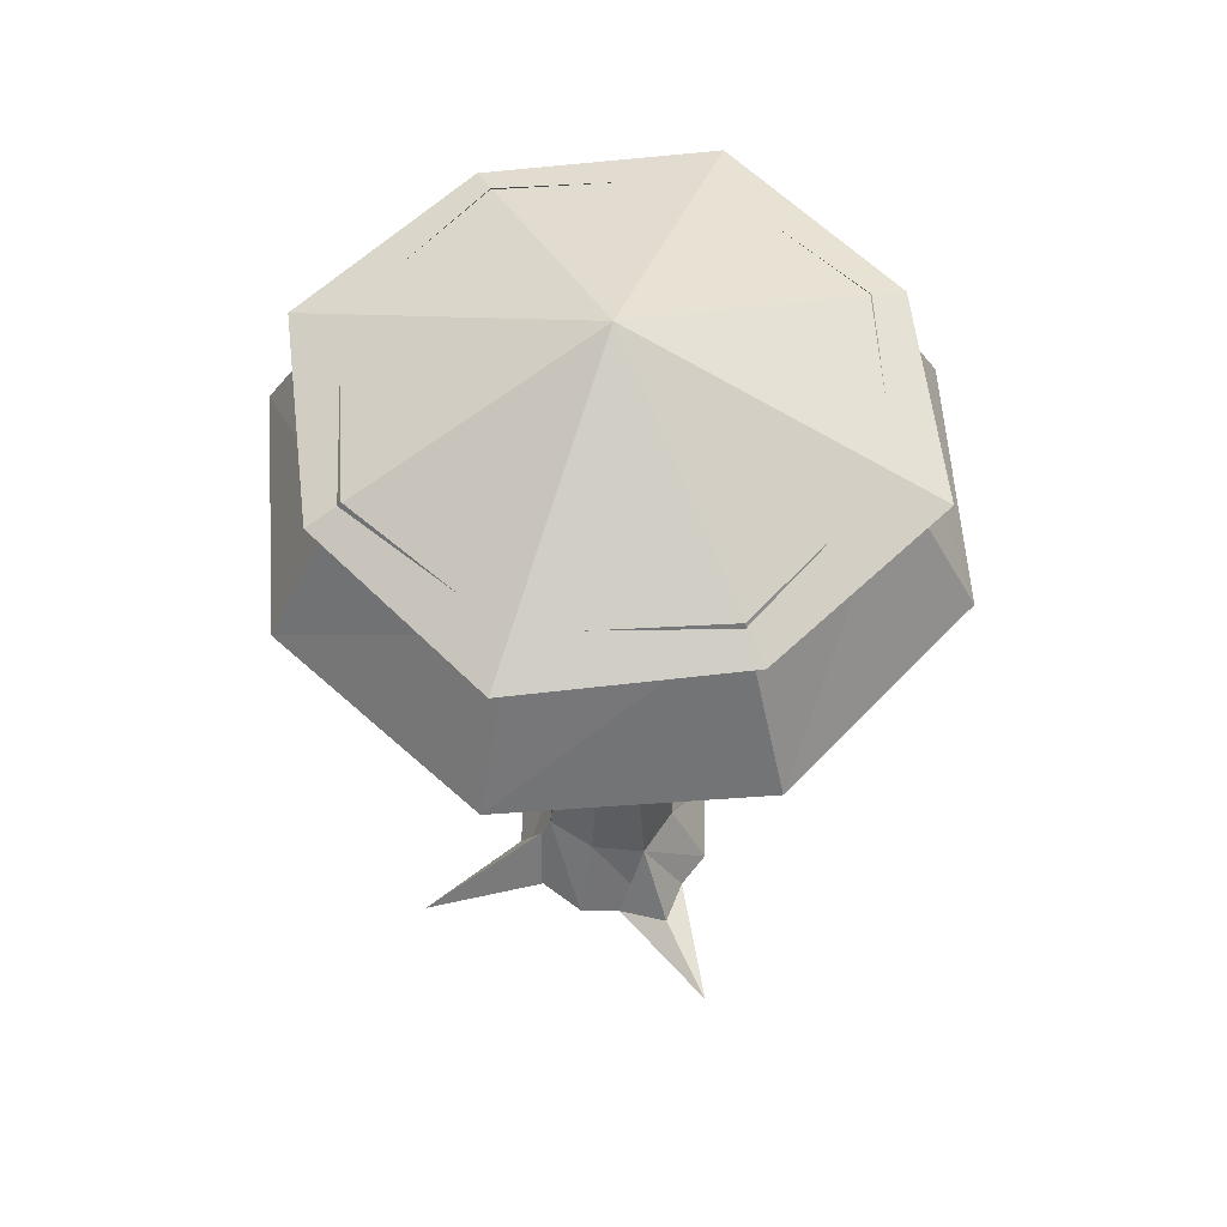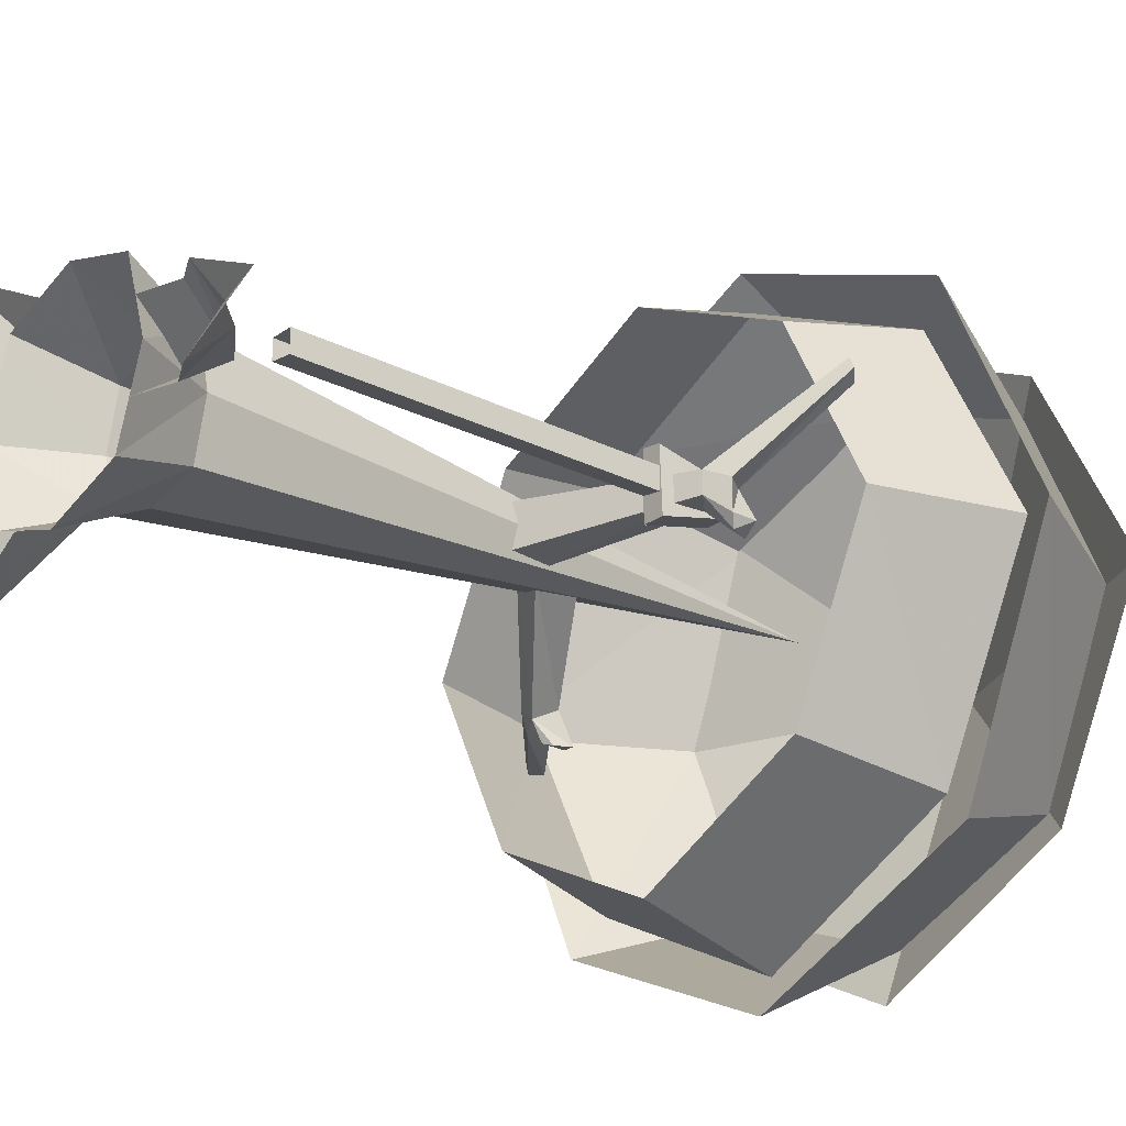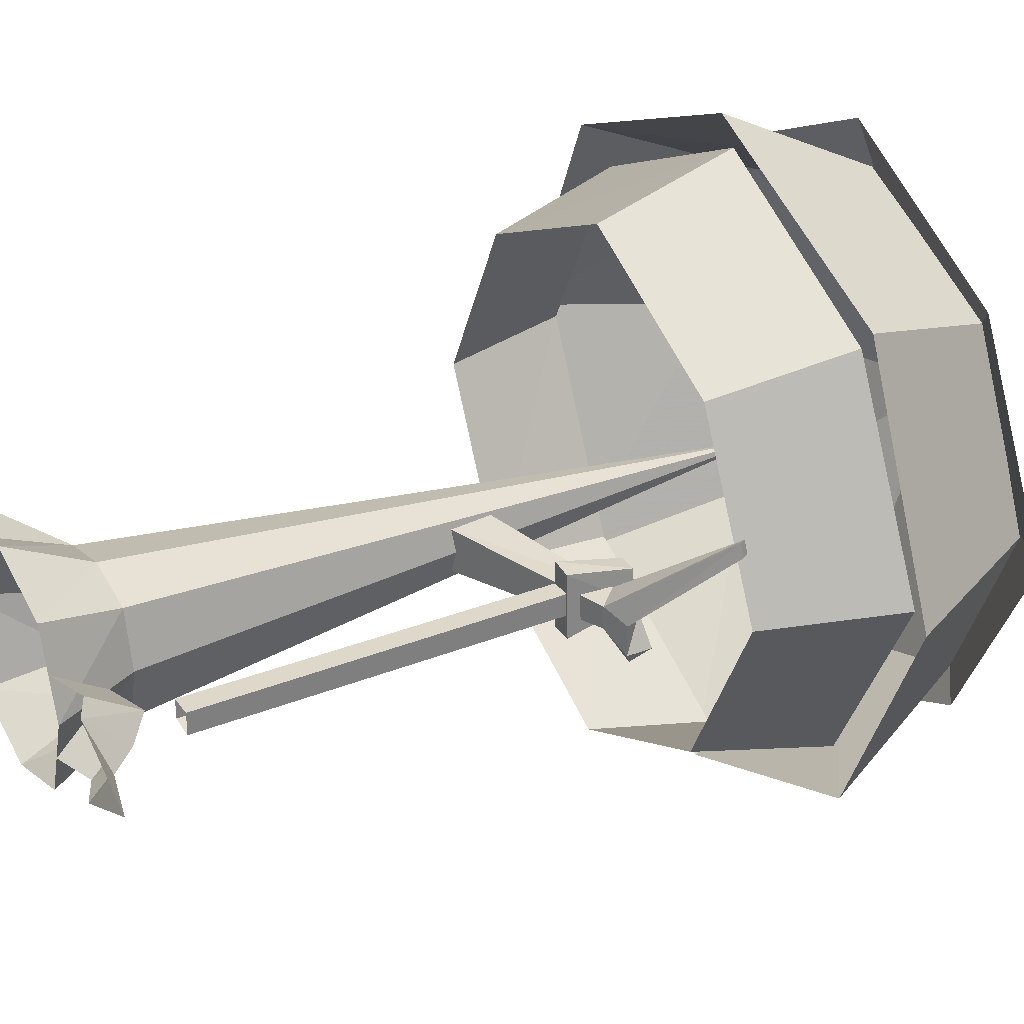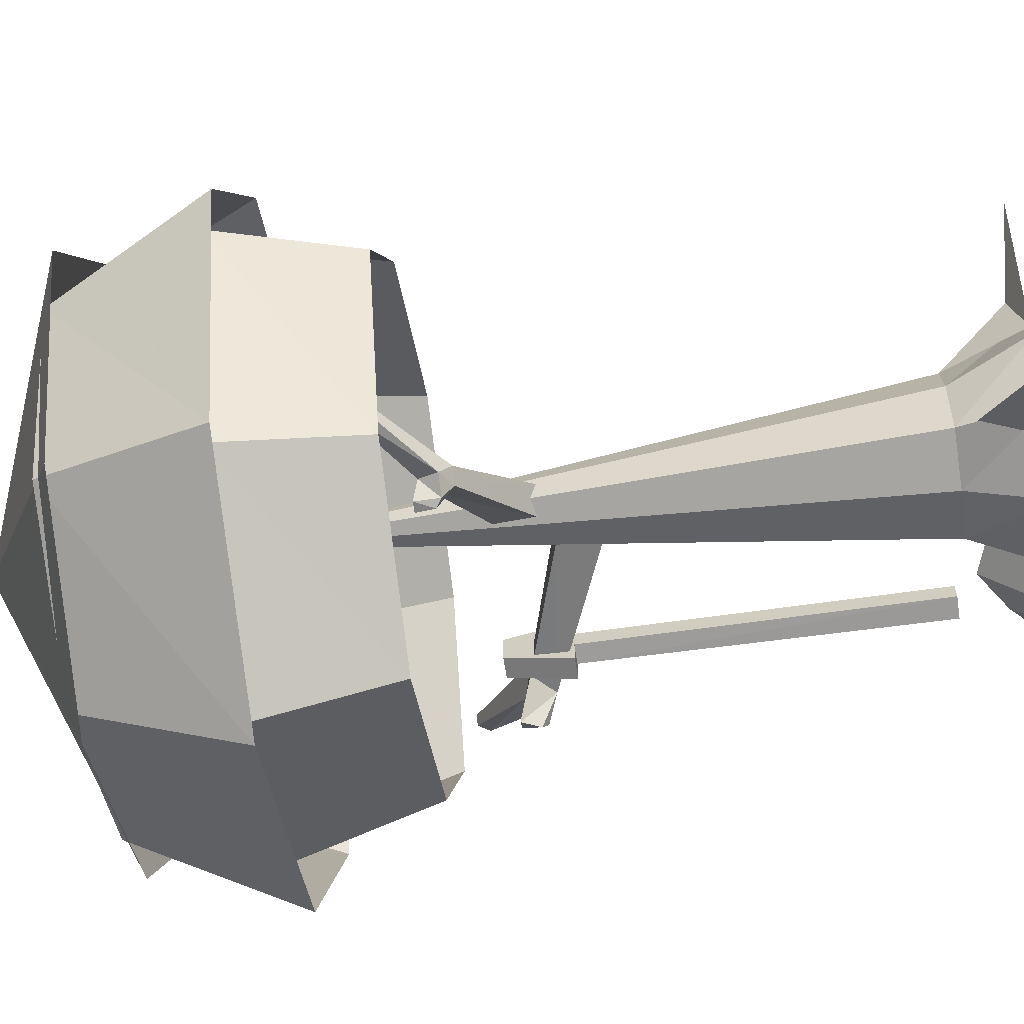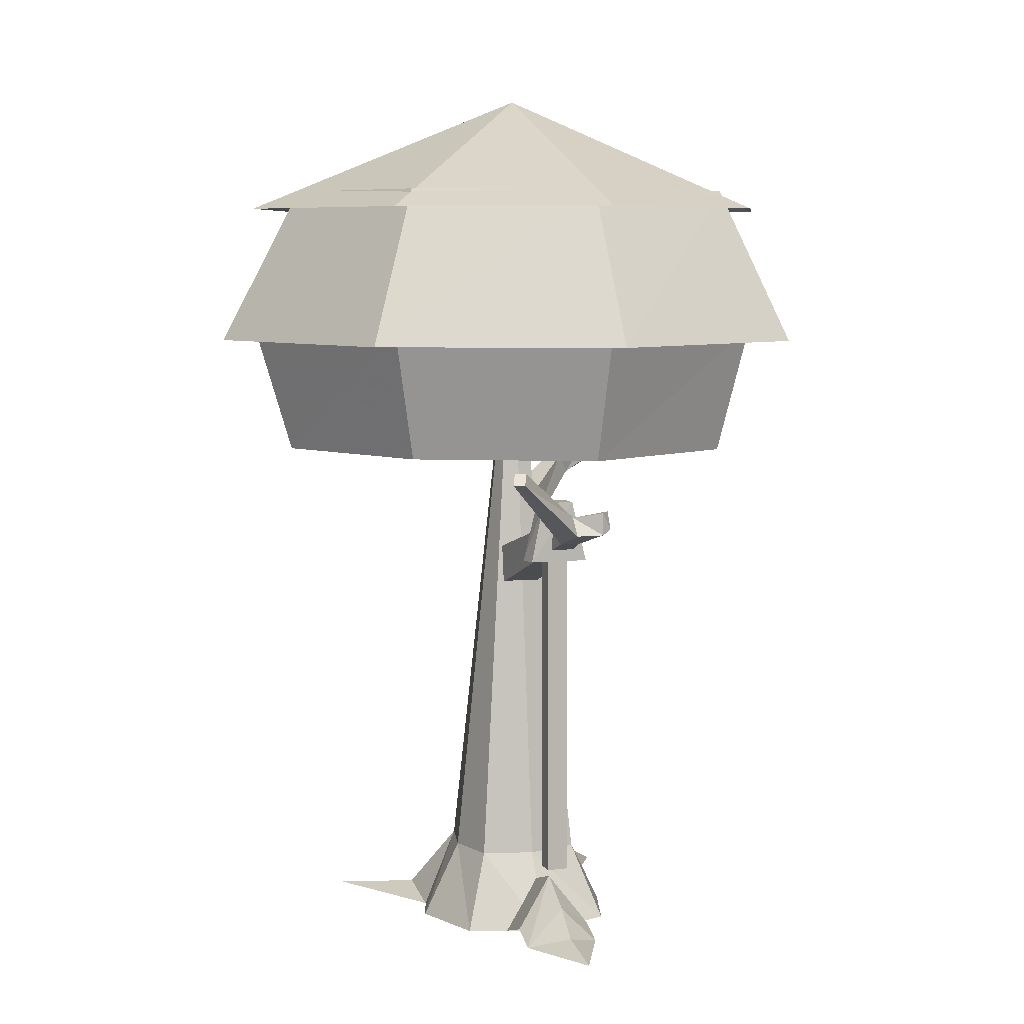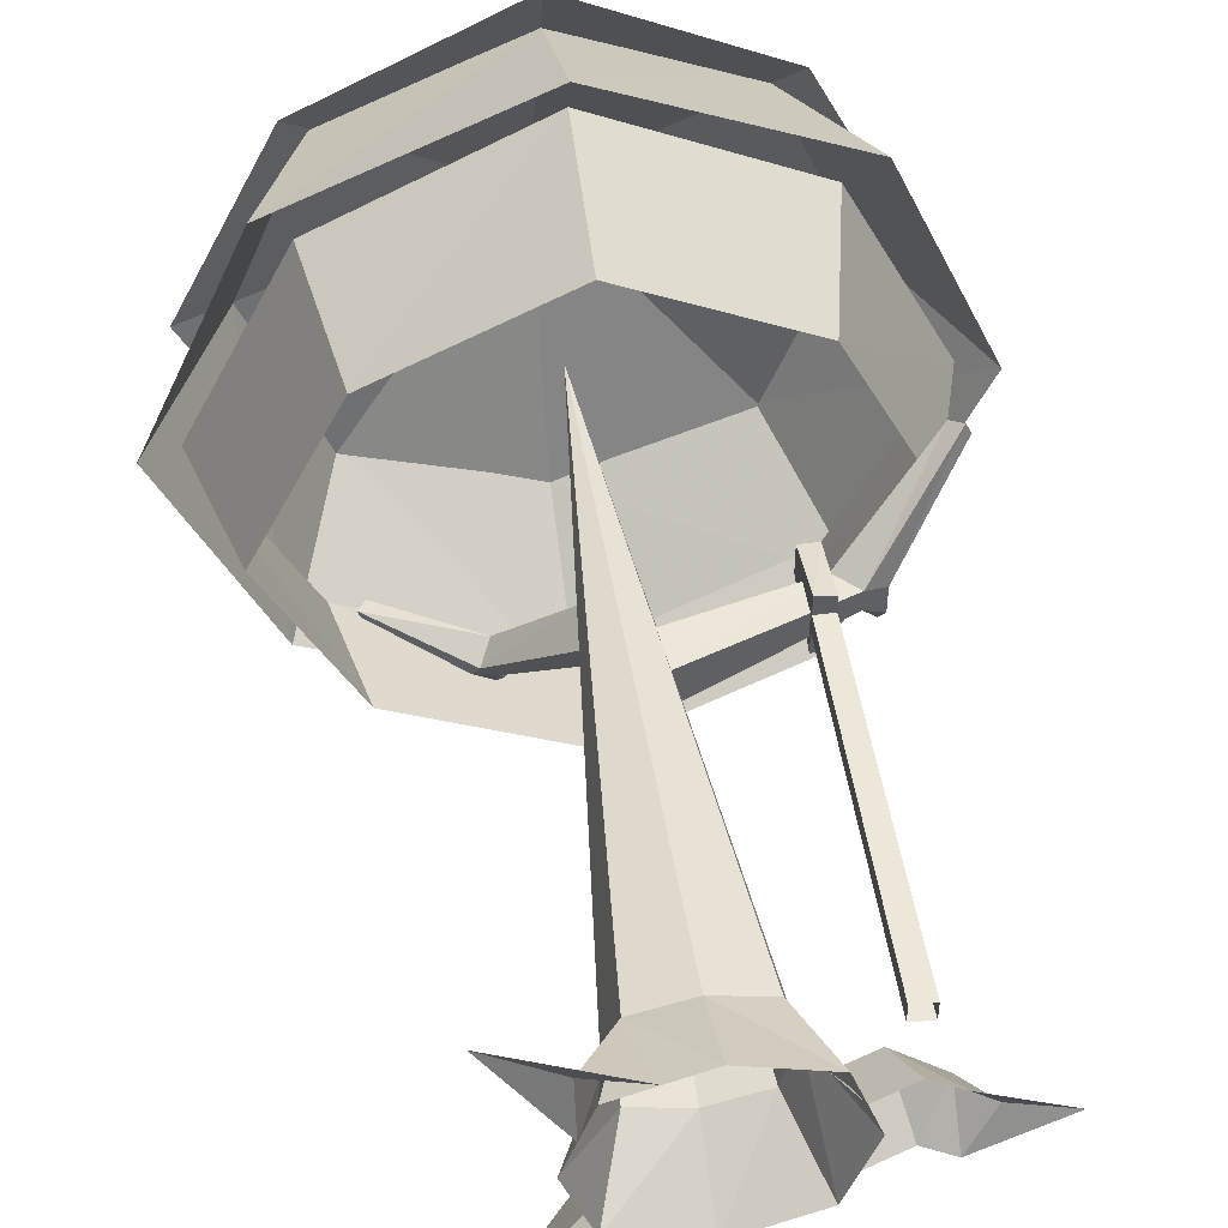
<metadata>
{"format":"obj","ext":"obj","renderer":"f3d","projection":"perspective","resolution":1024,"background":"white","views":[{"elev":59.3,"azim":-70.6,"up":"+Y"},{"elev":-24.1,"azim":50.3,"up":"+Z"},{"elev":31.6,"azim":61.0,"up":"+Z"},{"elev":-62.2,"azim":-81.7,"up":"+Z"},{"elev":6.7,"azim":69.9,"up":"+Y"},{"elev":49.6,"azim":-8.6,"up":"+Z"}]}
</metadata>
<code>
o tree_with_rope_back
v 0 2.7 0
v 0.25 0.3 0
v 0.2 0.3 0.2
v 0.2 0.3 -0.2
v -0.2 0.3 -0.2
v 0 0.3 -0.25
v -0.25 0.3 0
v 0 0.3 0.25
v -0.2 0.3 0.2
v 0 2.04 -0.98
v -0.66 2.04 -0.66
v -0.75 2.54 -0.75
v 0 2.54 -1.12
v -0.98 2.04 0
v -1.12 2.54 0
v -0.66 2.04 0.65
v -0.75 2.54 0.75
v 0.65 2.04 0.65
v 0.97 2.04 0
v 1.12 2.54 0
v 0.75 2.54 0.75
v 0.65 2.04 -0.66
v 0.75 2.54 -0.75
v 0 2.04 0.97
v 0 2.54 1.12
v 0 2.49 -1.25
v -0.87 2.49 -0.87
v -0.66 3.09 -0.66
v 0 3.09 -0.93
v -1.25 2.49 0
v -0.93 3.09 0
v -0.87 2.49 0.87
v -0.66 3.09 0.65
v 0 2.49 1.25
v 0 3.09 0.93
v 0.87 2.49 -0.87
v 0.65 3.09 -0.66
v 0.87 2.49 0.87
v 0.65 3.09 0.65
v 1.25 2.49 0
v 0.93 3.09 0
v 0 3.02 -1.12
v -0.75 3.02 -0.75
v 0 3.47 0
v -1.12 3.02 0
v 1.12 3.02 0
v 0.75 3.02 -0.75
v -0.75 3.02 0.75
v 0 3.02 1.12
v 0.75 3.02 0.75
v -0.6 0 -0.6
v -0.23 0.23 -0.23
v -0.34 0 -0.19
v -0.19 0 -0.34
v 0 0 0.4
v -0.3 0 0.3
v -0.3 0 -0.3
v 0 0 -0.4
v -0.4 0 0
v 0.3 0 -0.3
v 0.4 0 0
v 0.3 0 0.3
v 0.5 0.05 -0.15
v 0.45 0.25 0
v 0.3 0.2 0
v 0.35 0 -0.15
v 0.5 0.05 0.15
v 0.35 0 0.15
v 0.6 0 -0.15
v 0.6 0.15 0
v 0.6 0 0.15
v 0.7 0.05 0
v 0.9 0 0
v -0.35 0 0.15
v -0.35 0.05 0.35
v -0.15 0 0.35
v -0.6 0 0.6
v 0.96 2 0.34
v 0.98 2 0.3
v 1.02 1.96 0.32
v 1 1.96 0.36
v 0.6 1.76 -0.04
v 0.6 1.76 0.04
v 0.08 1.6 0.08
v 0.08 1.6 -0.08
v 0.68 1.68 0.04
v 0.08 1.44 0.08
v 0.68 1.68 -0.04
v 0.08 1.44 -0.08
v 0.71 1.79 0
v 0.76 1.72 0
v 0.71 1.81 -0.15
v 0.76 1.81 -0.11
v 0.74 1.74 -0.15
v 0.76 1.72 -0.11
v -0.67 2.15 -0.38
v -0.64 2.19 -0.38
v -0.65 2.19 -0.35
v -0.68 2.15 -0.35
v 0 1.79 -0.08
v -0.09 1.79 -0.01
v -0.32 1.95 -0.29
v -0.28 1.95 -0.33
v -0.09 1.63 -0.01
v -0.36 1.87 -0.33
v 0 1.63 -0.08
v -0.31 1.87 -0.37
v -0.35 1.98 -0.37
v -0.38 1.91 -0.4
v -0.31 2 -0.44
v -0.27 2 -0.44
v -0.28 1.93 -0.45
v -0.31 1.91 -0.44
v 0.52 1.6 -0.1
v 0.52 1.84 -0.04
v 0.52 1.84 0.08
v 0.52 1.6 0.14
v 0.6 1.84 -0.04
v 0.59 1.84 0.08
v 0.6 1.6 -0.1
v 0.59 1.6 0.13
v 0.6 0.32 0.06
v 0.52 0.32 0.06
v 0.52 1.6 0.06
v 0.59 1.6 0.06
v 0.52 0.32 -0.01
v 0.52 1.6 -0.01
v 0.6 0.32 -0.02
v 0.59 1.6 -0.02
f 1 2 3
f 1 4 2
f 1 5 6
f 1 7 5
f 1 3 8
f 1 6 4
f 1 9 7
f 1 8 9
f 10 11 12 13
f 11 14 15 12
f 14 16 17 15
f 18 19 20 21
f 19 22 23 20
f 22 10 13 23
f 16 24 25 17
f 24 18 21 25
f 26 27 28 29
f 27 30 31 28
f 30 32 33 31
f 32 34 35 33
f 36 26 29 37
f 34 38 39 35
f 38 40 41 39
f 40 36 37 41
f 42 43 44
f 43 45 44
f 46 47 44
f 47 42 44
f 45 48 44
f 48 49 44
f 49 50 44
f 50 46 44
f 51 52 53
f 51 54 52
f 9 8 55 56
f 6 5 57 58
f 7 9 56 59
f 59 57 5 7
f 58 60 4 6
f 2 4 60 61
f 61 62 3 2
f 62 55 8 3
f 63 64 65 66
f 64 67 68 65
f 63 69 70 64
f 64 70 71 67
f 72 70 69
f 71 70 72
f 73 72 69
f 73 71 72
f 74 9 75
f 76 75 9
f 75 76 77
f 74 75 77
f 78 79 80
f 78 80 81
f 82 83 84 85
f 83 86 87 84
f 88 82 85 89
f 79 78 83 90
f 78 81 86 83
f 80 79 90 91
f 90 83 82
f 90 82 92 93
f 92 82 88
f 94 92 88
f 90 93 95
f 90 95 91
f 94 95 93
f 94 93 92
f 86 88 89 87
f 81 80 91
f 81 91 86
f 91 88 86
f 88 91 95
f 95 94 88
f 96 97 98
f 99 96 98
f 100 101 102 103
f 101 104 105 102
f 106 100 103 107
f 108 102 98 97
f 102 105 99 98
f 109 108 97 96
f 103 102 108
f 110 111 103 108
f 107 103 111
f 107 111 112
f 113 110 108
f 109 113 108
f 110 113 112
f 111 110 112
f 104 106 107 105
f 109 96 99
f 105 109 99
f 105 107 109
f 113 109 107
f 107 112 113
f 114 115 116 117
f 115 118 119 116
f 118 120 121 119
f 120 114 117 121
f 120 118 115 114
f 117 116 119 121
f 122 123 124 125
f 123 126 127 124
f 126 128 129 127
f 128 122 125 129
o tree_with_rope_front
v 0 2.7 0
v 0.25 0.3 0
v 0.2 0.3 0.2
v 0.2 0.3 -0.2
v -0.2 0.3 -0.2
v 0 0.3 -0.25
v -0.25 0.3 0
v 0 0.3 0.25
v -0.2 0.3 0.2
v 0 2.04 -0.98
v -0.66 2.04 -0.66
v -0.75 2.54 -0.75
v 0 2.54 -1.12
v -0.98 2.04 0
v -1.12 2.54 0
v -0.66 2.04 0.65
v -0.75 2.54 0.75
v 0.65 2.04 0.65
v 0.97 2.04 0
v 1.12 2.54 0
v 0.75 2.54 0.75
v 0.65 2.04 -0.66
v 0.75 2.54 -0.75
v 0 2.04 0.97
v 0 2.54 1.12
v 0 2.49 -1.25
v -0.87 2.49 -0.87
v -0.66 3.09 -0.66
v 0 3.09 -0.93
v -1.25 2.49 0
v -0.93 3.09 0
v -0.87 2.49 0.87
v -0.66 3.09 0.65
v 0 2.49 1.25
v 0 3.09 0.93
v 0.87 2.49 -0.87
v 0.65 3.09 -0.66
v 0.87 2.49 0.87
v 0.65 3.09 0.65
v 1.25 2.49 0
v 0.93 3.09 0
v 0 3.02 -1.12
v -0.75 3.02 -0.75
v 0 3.47 0
v -1.12 3.02 0
v 1.12 3.02 0
v 0.75 3.02 -0.75
v -0.75 3.02 0.75
v 0 3.02 1.12
v 0.75 3.02 0.75
v -0.6 0 -0.6
v -0.23 0.23 -0.23
v -0.34 0 -0.19
v -0.19 0 -0.34
v 0 0 0.4
v -0.3 0 0.3
v -0.3 0 -0.3
v 0 0 -0.4
v -0.4 0 0
v 0.3 0 -0.3
v 0.4 0 0
v 0.3 0 0.3
v 0.5 0.05 -0.15
v 0.45 0.25 0
v 0.3 0.2 0
v 0.35 0 -0.15
v 0.5 0.05 0.15
v 0.35 0 0.15
v 0.6 0 -0.15
v 0.6 0.15 0
v 0.6 0 0.15
v 0.7 0.05 0
v 0.9 0 0
v -0.35 0 0.15
v -0.35 0.05 0.35
v -0.15 0 0.35
v -0.6 0 0.6
v 0.96 2 0.34
v 0.98 2 0.3
v 1.02 1.96 0.32
v 1 1.96 0.36
v 0.6 1.76 -0.04
v 0.6 1.76 0.04
v 0.08 1.6 0.08
v 0.08 1.6 -0.08
v 0.68 1.68 0.04
v 0.08 1.44 0.08
v 0.68 1.68 -0.04
v 0.08 1.44 -0.08
v 0.71 1.79 0
v 0.76 1.72 0
v 0.71 1.81 -0.15
v 0.76 1.81 -0.11
v 0.74 1.74 -0.15
v 0.76 1.72 -0.11
v -0.67 2.15 -0.38
v -0.64 2.19 -0.38
v -0.65 2.19 -0.35
v -0.68 2.15 -0.35
v 0 1.79 -0.08
v -0.09 1.79 -0.01
v -0.32 1.95 -0.29
v -0.28 1.95 -0.33
v -0.09 1.63 -0.01
v -0.36 1.87 -0.33
v 0 1.63 -0.08
v -0.31 1.87 -0.37
v -0.35 1.98 -0.37
v -0.38 1.91 -0.4
v -0.31 2 -0.44
v -0.27 2 -0.44
v -0.28 1.93 -0.45
v -0.31 1.91 -0.44
v 0.52 1.6 -0.1
v 0.52 1.84 -0.04
v 0.52 1.84 0.08
v 0.52 1.6 0.14
v 0.6 1.84 -0.04
v 0.59 1.84 0.08
v 0.6 1.6 -0.1
v 0.59 1.6 0.13
v 0.6 0.32 0.06
v 0.52 0.32 0.06
v 0.52 1.6 0.06
v 0.59 1.6 0.06
v 0.52 0.32 -0.01
v 0.52 1.6 -0.01
v 0.6 0.32 -0.02
v 0.59 1.6 -0.02
f 130 131 132
f 130 133 131
f 130 134 135
f 130 136 134
f 130 132 137
f 130 135 133
f 130 138 136
f 130 137 138
f 139 140 141 142
f 140 143 144 141
f 143 145 146 144
f 147 148 149 150
f 148 151 152 149
f 151 139 142 152
f 145 153 154 146
f 153 147 150 154
f 155 156 157 158
f 156 159 160 157
f 159 161 162 160
f 161 163 164 162
f 165 155 158 166
f 163 167 168 164
f 167 169 170 168
f 169 165 166 170
f 171 172 173
f 172 174 173
f 175 176 173
f 176 171 173
f 174 177 173
f 177 178 173
f 178 179 173
f 179 175 173
f 180 181 182
f 180 183 181
f 138 137 184 185
f 135 134 186 187
f 136 138 185 188
f 188 186 134 136
f 187 189 133 135
f 131 133 189 190
f 190 191 132 131
f 191 184 137 132
f 192 193 194 195
f 193 196 197 194
f 192 198 199 193
f 193 199 200 196
f 201 199 198
f 200 199 201
f 202 201 198
f 202 200 201
f 203 138 204
f 205 204 138
f 204 205 206
f 203 204 206
f 207 208 209
f 207 209 210
f 211 212 213 214
f 212 215 216 213
f 217 211 214 218
f 208 207 212 219
f 207 210 215 212
f 209 208 219 220
f 219 212 211
f 219 211 221 222
f 221 211 217
f 223 221 217
f 219 222 224
f 219 224 220
f 223 224 222
f 223 222 221
f 215 217 218 216
f 210 209 220
f 210 220 215
f 220 217 215
f 217 220 224
f 224 223 217
f 225 226 227
f 228 225 227
f 229 230 231 232
f 230 233 234 231
f 235 229 232 236
f 237 231 227 226
f 231 234 228 227
f 238 237 226 225
f 232 231 237
f 239 240 232 237
f 236 232 240
f 236 240 241
f 242 239 237
f 238 242 237
f 239 242 241
f 240 239 241
f 233 235 236 234
f 238 225 228
f 234 238 228
f 234 236 238
f 242 238 236
f 236 241 242
f 243 244 245 246
f 244 247 248 245
f 247 249 250 248
f 249 243 246 250
f 249 247 244 243
f 246 245 248 250
f 251 252 253 254
f 252 255 256 253
f 255 257 258 256
f 257 251 254 258

</code>
